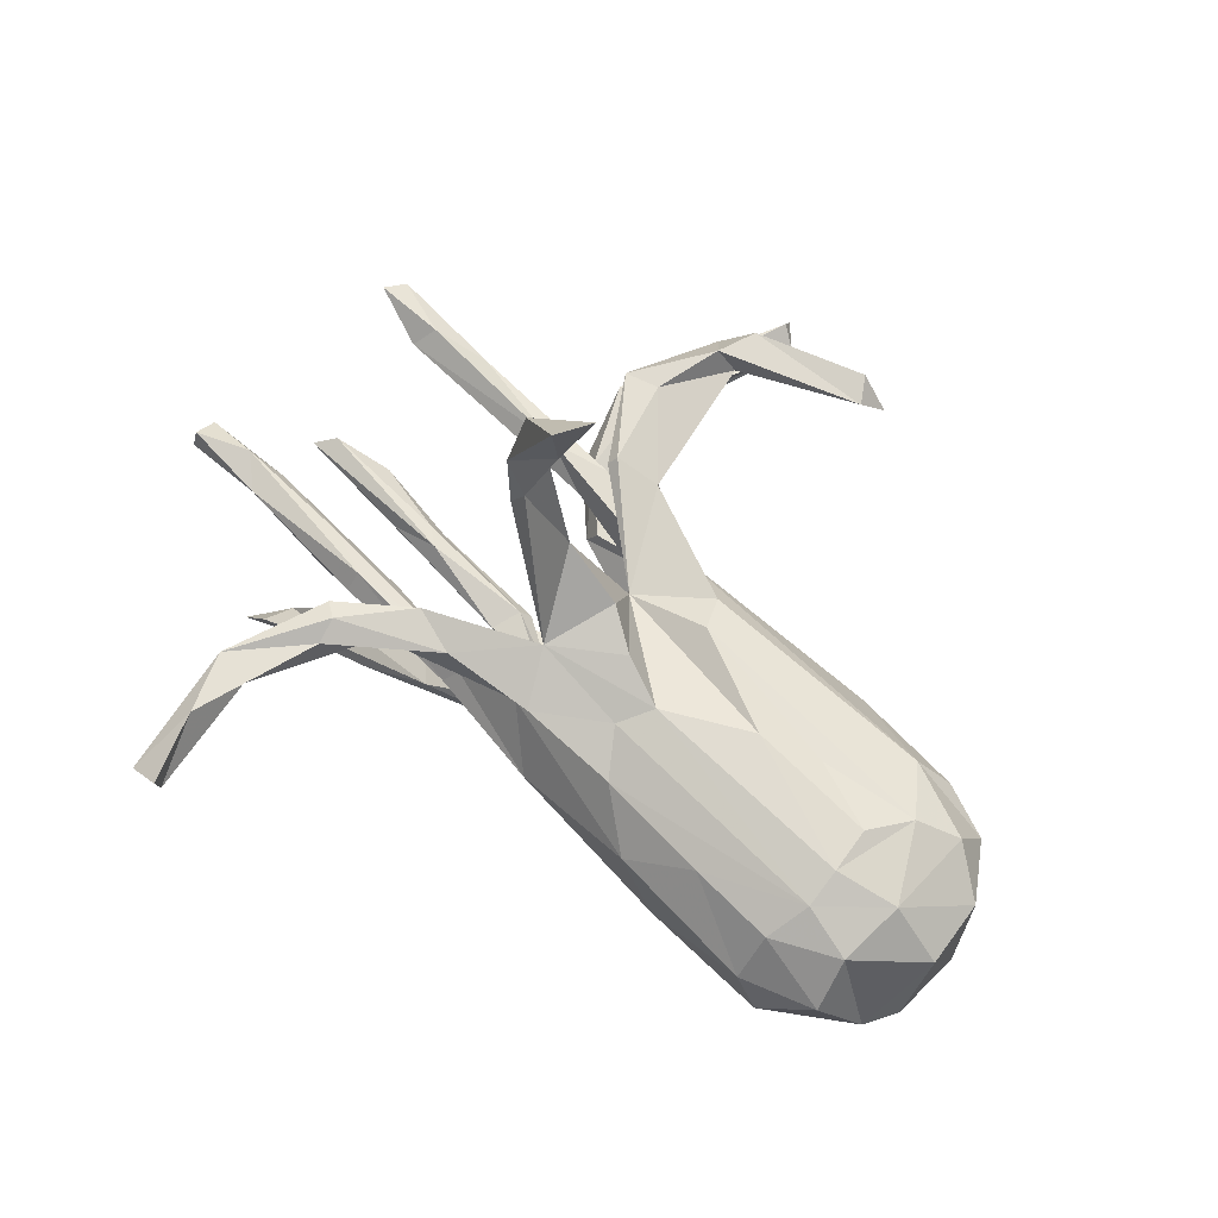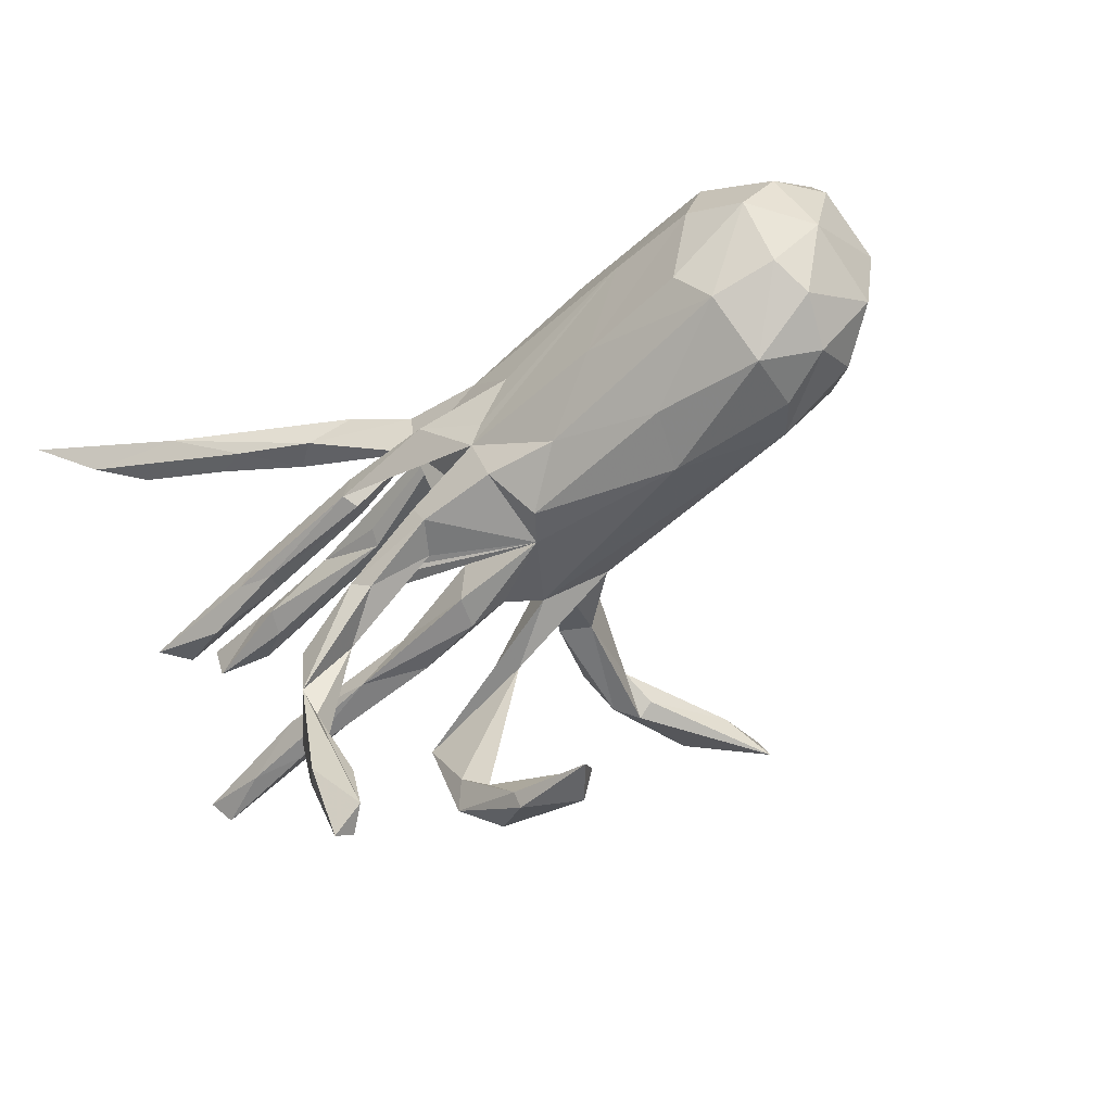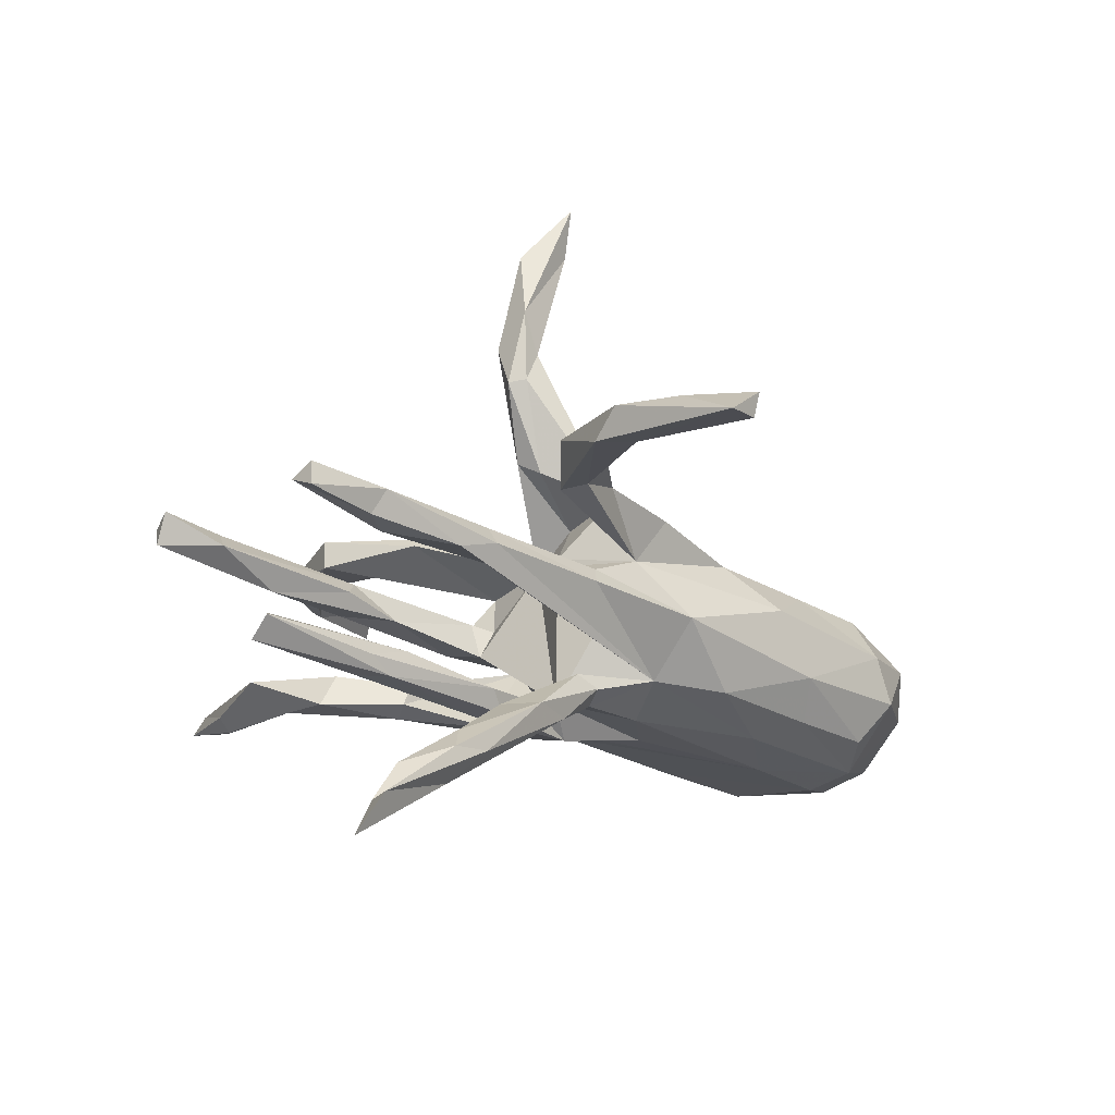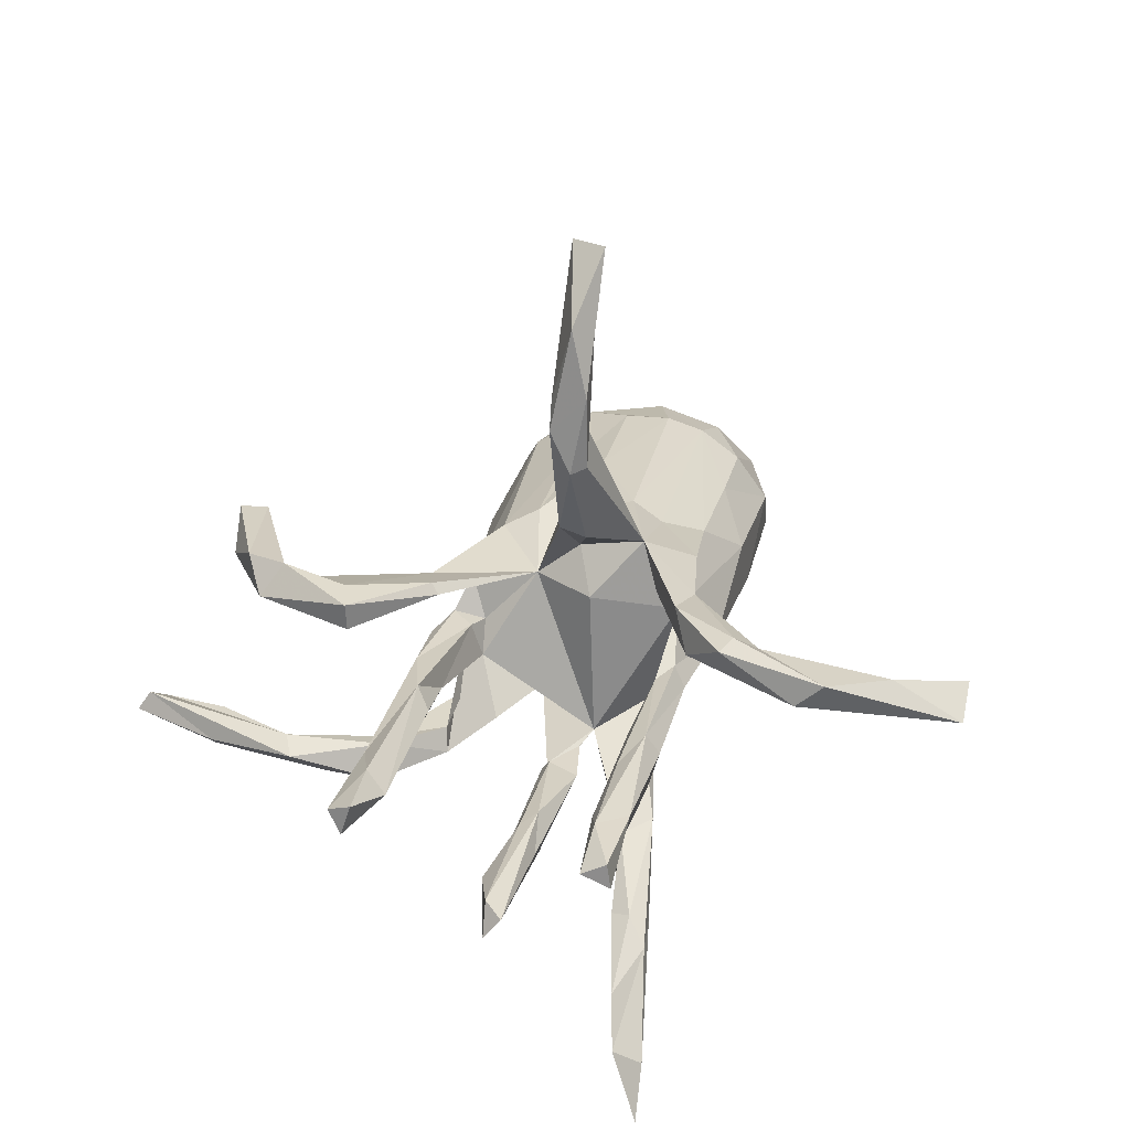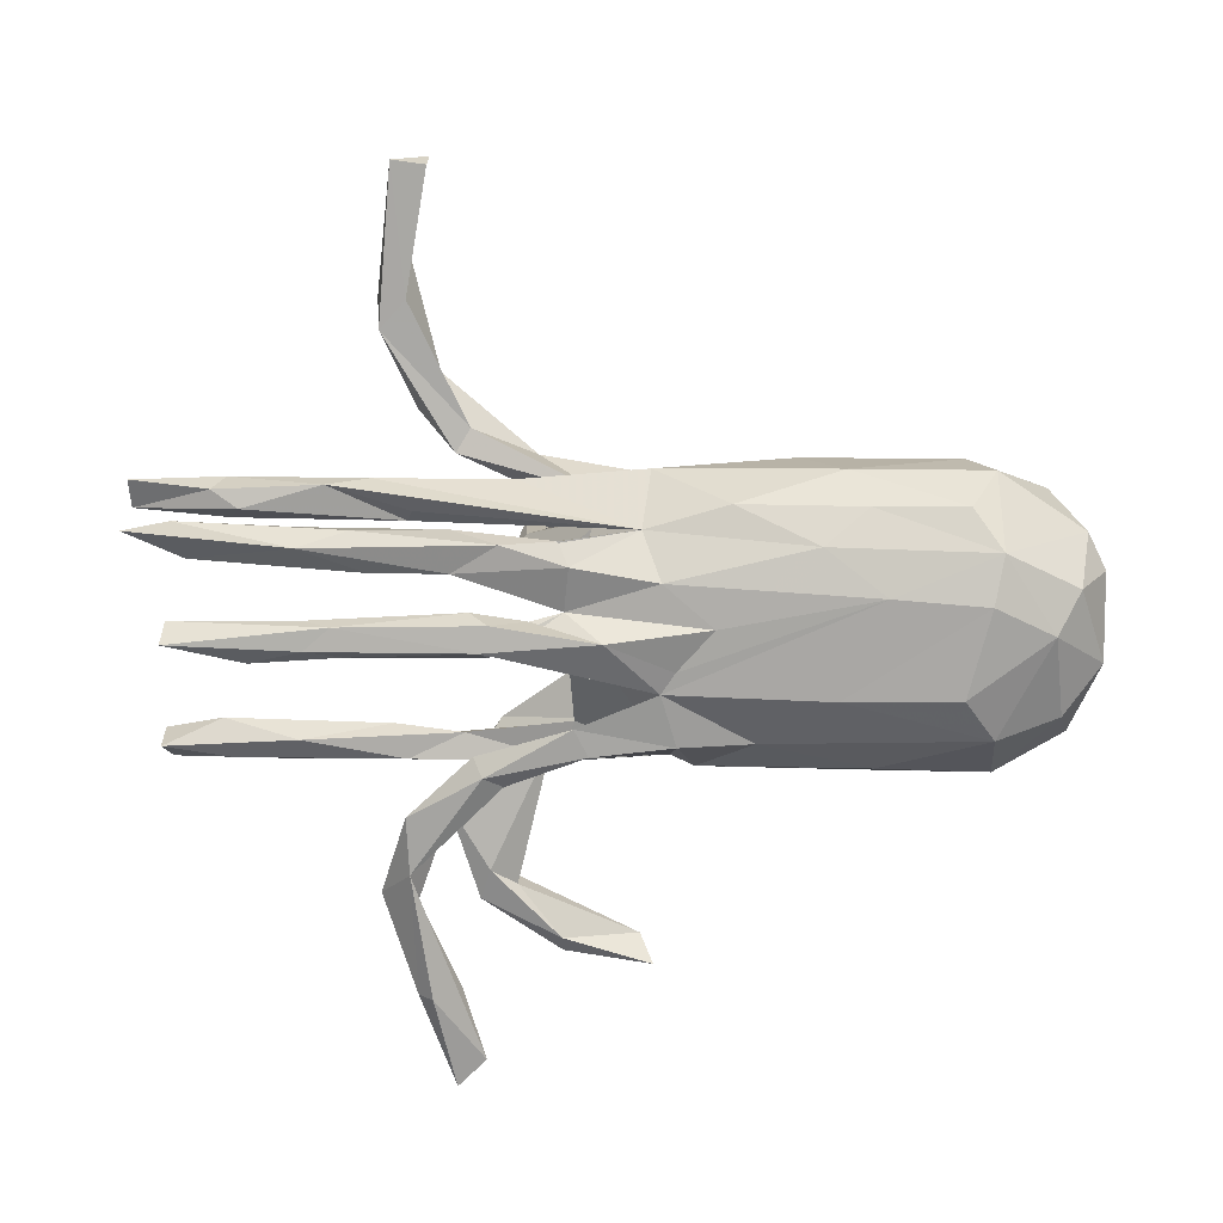
<metadata>
{"format":"obj","ext":"obj","renderer":"f3d","projection":"perspective","resolution":1024,"background":"white","views":[{"elev":64.6,"azim":-136.7,"up":"+Z"},{"elev":-51.1,"azim":-139.7,"up":"+Y"},{"elev":-17.1,"azim":134.5,"up":"+Z"},{"elev":31.0,"azim":101.5,"up":"+Z"},{"elev":-76.5,"azim":179.2,"up":"+Z"}]}
</metadata>
<code>
v 0.7828 0.1676 0.04408
v 0.7862 0.2168 0.02561
v 0.7805 0.2095 0.0661
v 0.7278 -0.2453 0.06664
v 0.7428 -0.2036 0.08728
v 0.6437 -0.1744 0.04468
v 0.6792 -0.005947 -0.1125
v 0.7087 0.02599 -0.1257
v 0.7441 -0.2206 0.03312
v 0.6549 0.2061 0.009969
v 0.711 0.2483 -0.5097
v 0.7137 -0.00335 -0.1634
v 0.6225 -0.21 0.07468
v 0.6095 0.1771 -0.001389
v 0.6515 0.2475 -0.4339
v 0.6296 -0.2351 0.02709
v 0.6299 0.1937 -0.4363
v 0.4957 0.03562 -0.152
v 0.6869 0.1724 0.0705
v 0.5675 0.1804 -0.366
v 0.6331 0.2187 0.05325
v 0.5818 -0.03482 -0.1463
v 0.4932 -0.006637 -0.1798
v 0.4815 0.2001 -0.3891
v 0.5295 -0.2396 0.03991
v 0.624 0.1564 0.03489
v 0.4749 0.2189 -0.004357
v 0.5173 -0.1963 -0.00473
v 0.4455 0.1874 -0.2945
v 0.444 -0.002319 -0.1334
v 0.4309 -0.0174 -0.1689
v 0.4508 0.03232 -0.1807
v 0.3669 -0.1735 0.02249
v 0.4336 0.1545 -0.3033
v 0.4037 0.4912 0.1821
v 0.3989 0.4427 0.1347
v 0.4015 0.2266 0.01482
v 0.3615 0.5953 0.1825
v 0.38 0.7128 0.1264
v 0.4804 0.1694 0.03999
v 0.3557 0.4921 0.1331
v 0.3016 0.3706 0.1747
v 0.3317 -0.3714 -0.1518
v 0.2958 -0.5795 -0.1471
v 0.4808 0.2196 -0.3311
v 0.3801 -0.4177 -0.09677
v 0.3324 -0.437 -0.08513
v 0.3361 0.1821 -0.02197
v 0.2403 0.05531 -0.1669
v 0.4075 0.2148 -0.3271
v 0.3197 0.7153 0.1678
v 0.3222 0.7056 0.1272
v 0.2222 0.002732 -0.1571
v 0.32 -0.5787 -0.1236
v 0.3405 0.3097 0.1848
v 0.3194 -0.4199 -0.1263
v 0.3813 0.1488 -0.3167
v 0.2761 0.2467 0.1303
v 0.4084 0.02325 -0.129
v 0.3442 -0.2247 -0.006446
v 0.3072 -0.2715 -0.09932
v 0.2705 -0.2756 -0.1088
v 0.2307 -0.3507 0.1667
v 0.2326 -0.5034 0.1265
v 0.3382 -0.2766 -0.1535
v 0.267 0.1954 -0.2195
v 0.3333 -0.1998 0.04757
v 0.2891 -0.3323 0.1159
v 0.344 0.1616 0.001802
v 0.234 -0.1768 -0.1529
v 0.249 -0.7129 -0.0884
v 0.398 0.2021 0.04612
v 0.3101 0.3296 0.1958
v 0.29 -0.3343 0.1637
v 0.2577 -0.7347 -0.1206
v 0.3155 0.1478 -0.2236
v 0.2162 -0.4499 0.1129
v 0.2231 0.2187 0.1892
v 0.2512 -0.5757 -0.1002
v 0.2649 0.1362 -0.2602
v 0.1151 -0.2262 0.1371
v 0.1785 -0.003898 0.4728
v 0.1717 0.05661 0.5338
v 0.2115 -0.6901 -0.1168
v 0.1989 -0.1944 0.1473
v 0.1551 0.21 0.02735
v 0.1447 0.1577 -0.143
v 0.21 0.0436 -0.2029
v 0.155 0.02826 0.6499
v 0.2521 0.2867 0.1374
v 0.2122 -0.1819 -0.1149
v 0.1787 -0.5358 0.1772
v 0.2188 -0.2066 -0.1718
v 0.2104 -0.01236 -0.1809
v 0.1899 -0.2082 0.1644
v 0.1937 0.175 -0.2315
v 0.1891 0.03281 0.4007
v 0.2045 0.1842 0.02682
v 0.1362 0.003533 0.2681
v 0.1388 0.05497 0.4592
v 0.2007 -0.4661 0.1789
v 0.1683 0.05757 0.4058
v 0.1534 -0.005702 0.5185
v 0.2319 -0.2278 0.03475
v 0.2525 -0.1789 -0.006992
v 0.03323 0.005355 0.7547
v 0.09561 0.05777 -0.1662
v 0.03834 0.1951 0.06977
v 0.1241 0.01437 0.5143
v 0.07906 -0.1474 -0.0442
v 0.03194 0.1321 0.1951
v 0.08268 -0.1666 0.01813
v 0.1487 0.04261 -0.1675
v 0.08928 0.009507 0.3019
v 0.2221 0.000761 -0.2061
v 0.08944 0.1316 -0.185
v 0.02265 -0.0586 0.1052
v 0.1751 0.2312 -0.001776
v 0.09669 -0.2155 -0.03315
v 0.1857 -0.2239 -0.1566
v 0.03583 0.02032 -0.2174
v 0.122 0.04692 0.2449
v 0.07759 0.04554 0.09783
v 0.06361 0.06551 0.7588
v 0.09364 -0.1804 -0.1174
v 0.1714 -0.4791 0.1318
v 0.01779 0.01737 0.1676
v 0.106 0.1673 -0.1632
v 0.1063 0.1681 0.1412
v -0.07237 -0.2024 -0.03641
v -0.01085 0.01034 0.224
v 0.1428 0.2395 0.1673
v 0.01157 -0.179 0.08013
v 0.04261 -0.1501 0.009035
v 0.1103 -0.2318 0.01261
v 0.066 0.05186 0.6667
v -0.004374 -0.6088 0.1616
v 0.07934 -0.1243 -0.1766
v 0.05501 -0.1699 -0.1733
v -0.03584 0.256 -0.0281
v 0.09424 -0.5908 0.1226
v -0.05319 -0.06642 -0.1812
v -0.02134 0.1798 -0.129
v 0.09619 -0.5651 0.1085
v 0.05084 -0.2041 0.02429
v -0.0139 0.2183 0.1482
v -0.03295 -0.5672 0.148
v -0.08008 -0.1547 -0.1671
v -0.05225 0.1075 -0.1809
v -0.05538 -0.6069 0.1042
v -0.09416 -0.1449 0.1238
v -0.08078 0.05149 0.1943
v -0.1227 -0.08617 0.1479
v -0.1794 0.2059 0.104
v -0.1109 -0.2059 -0.08638
v -0.159 0.2226 -0.1326
v -0.07537 -0.03059 -0.1849
v -0.2648 0.2657 0.02903
v -0.135 0.03883 -0.191
v -0.1292 0.1371 0.1433
v -0.2024 -0.1517 -0.1486
v -0.2947 0.1682 -0.1823
v -0.3953 0.09553 -0.2123
v -0.3779 0.2142 0.08306
v -0.3676 0.2252 -0.1505
v -0.3239 -0.0681 -0.2038
v -0.1641 0.07876 0.1602
v -0.3107 -0.004367 0.1524
v -0.3775 -0.08215 0.1278
v -0.3532 -0.2278 -0.0211
v -0.5655 -0.1305 -0.19
v -0.3899 -0.1993 -0.1114
v -0.3355 0.2697 -0.08161
v -0.5289 0.2173 0.06846
v -0.5361 -0.001479 0.1329
v -0.4098 -0.04534 0.1295
v -0.5078 -0.1713 0.0719
v -0.5247 0.2746 -0.009943
v -0.5671 0.1668 -0.2018
v -0.5591 -0.2025 0.00776
v -0.5519 0.1436 0.1077
v -0.5508 0.08728 -0.2245
v -0.5472 0.07811 0.1299
v -0.5198 0.229 -0.1616
v -0.5643 0.2722 -0.0901
v -0.5792 -0.07886 0.1099
v -0.5143 -0.06001 -0.2201
v -0.5752 -0.2085 -0.09161
v -0.6439 0.1603 0.0687
v -0.6543 0.2295 -0.006769
v -0.6525 0.04727 0.09864
v -0.6447 -0.122 0.06203
v -0.6697 -0.09784 -0.1632
v -0.6507 0.03886 -0.2065
v -0.653 -0.1753 -0.02307
v -0.6906 0.1058 -0.1718
v -0.7387 0.1175 -0.092
v -0.7415 0.05041 0.01755
v -0.7094 0.1768 -0.08331
v -0.6873 -0.1366 -0.102
v -0.7256 -0.06852 0.01333
v -0.7359 -0.02065 -0.1278
f 64 68 74
f 85 74 68
f 101 64 74
f 77 68 64
f 147 126 144
f 77 144 126
f 150 147 144
f 101 126 147
f 42 35 38
f 39 38 35
f 41 42 38
f 73 35 42
f 55 35 73
f 78 73 132
f 42 132 73
f 111 78 132
f 55 73 78
f 111 122 127
f 99 127 122
f 123 111 127
f 95 81 63
f 126 63 81
f 101 74 63
f 95 63 74
f 126 101 63
f 92 64 101
f 77 126 81
f 147 92 101
f 141 64 92
f 137 141 92
f 144 64 141
f 137 92 147
f 150 137 147
f 150 141 137
f 144 141 150
f 97 99 122
f 117 127 99
f 102 122 111
f 131 114 111
f 100 111 114
f 152 131 111
f 117 114 131
f 117 131 152
f 167 152 111
f 167 117 152
f 168 117 167
f 117 99 114
f 82 114 99
f 82 99 97
f 102 97 122
f 46 43 65
f 93 65 43
f 93 70 65
f 61 65 70
f 138 70 93
f 120 93 43
f 138 93 139
f 120 139 93
f 148 138 139
f 130 70 138
f 142 115 107
f 94 107 115
f 121 115 142
f 31 94 115
f 53 107 94
f 31 23 22
f 12 22 23
f 30 31 22
f 115 23 31
f 7 22 12
f 32 12 23
f 8 7 12
f 30 22 7
f 159 107 121
f 113 121 107
f 157 159 121
f 149 107 159
f 112 67 105
f 33 105 67
f 110 112 105
f 104 67 112
f 157 121 142
f 88 121 113
f 88 115 121
f 32 115 88
f 49 88 113
f 32 88 49
f 53 49 113
f 23 115 32
f 18 32 49
f 53 94 31
f 8 32 18
f 59 18 49
f 8 12 32
f 59 8 18
f 116 80 107
f 76 107 80
f 149 116 107
f 96 80 116
f 24 80 96
f 128 96 116
f 57 76 80
f 143 107 76
f 87 143 76
f 108 107 143
f 66 87 76
f 128 143 87
f 194 196 179
f 199 179 196
f 182 194 179
f 202 196 194
f 182 179 163
f 162 163 179
f 166 182 163
f 179 165 162
f 156 162 165
f 184 165 179
f 149 163 162
f 143 149 162
f 159 163 149
f 156 143 162
f 140 143 156
f 116 149 143
f 128 116 143
f 66 128 87
f 66 96 128
f 179 185 184
f 173 184 185
f 199 185 179
f 173 165 184
f 165 173 156
f 140 156 173
f 84 44 75
f 54 75 44
f 71 84 75
f 43 44 84
f 62 43 56
f 84 56 43
f 54 44 43
f 50 96 66
f 117 168 153
f 176 153 168
f 151 117 153
f 36 39 35
f 51 38 39
f 55 36 35
f 41 39 36
f 51 52 38
f 41 38 52
f 39 52 51
f 39 41 52
f 79 56 84
f 139 120 125
f 62 125 120
f 130 139 125
f 91 125 62
f 43 62 120
f 172 161 155
f 148 155 161
f 170 172 155
f 171 161 172
f 171 172 188
f 170 188 172
f 193 171 188
f 54 43 46
f 61 46 65
f 47 46 61
f 62 47 61
f 91 62 61
f 56 47 62
f 79 47 56
f 71 46 47
f 71 54 46
f 75 54 71
f 84 71 47
f 84 47 79
f 3 1 2
f 10 2 1
f 3 2 21
f 10 21 2
f 19 3 21
f 14 10 1
f 27 21 10
f 26 14 1
f 27 10 14
f 69 27 14
f 37 21 27
f 143 37 27
f 72 21 37
f 90 41 36
f 77 64 144
f 68 77 81
f 133 68 81
f 195 180 177
f 170 177 180
f 192 195 177
f 188 180 195
f 170 180 188
f 200 188 195
f 133 177 170
f 130 133 170
f 151 177 133
f 155 130 170
f 130 145 133
f 134 133 145
f 135 145 130
f 104 145 135
f 119 135 130
f 60 104 135
f 112 145 104
f 134 145 112
f 186 192 177
f 201 195 192
f 117 133 134
f 148 130 155
f 110 119 130
f 60 135 119
f 105 119 110
f 105 60 119
f 25 104 60
f 28 60 105
f 33 28 105
f 16 60 28
f 25 60 16
f 4 25 16
f 9 16 28
f 13 25 4
f 9 4 16
f 6 9 28
f 33 6 28
f 5 9 6
f 5 4 9
f 13 5 6
f 13 4 5
f 201 202 200
f 193 200 202
f 195 201 200
f 198 202 201
f 194 193 202
f 188 200 193
f 112 110 134
f 117 134 110
f 107 110 130
f 107 117 110
f 67 6 33
f 142 107 130
f 190 189 174
f 181 174 189
f 178 190 174
f 199 189 190
f 164 154 158
f 108 158 154
f 178 164 158
f 181 154 164
f 140 158 108
f 146 108 154
f 132 108 146
f 160 146 154
f 151 133 81
f 169 151 153
f 81 117 151
f 169 153 176
f 186 169 176
f 177 169 186
f 175 186 176
f 175 176 168
f 183 175 168
f 183 186 175
f 191 186 183
f 181 191 183
f 192 186 191
f 201 192 191
f 198 201 191
f 189 198 191
f 117 85 133
f 68 133 85
f 95 85 117
f 81 95 117
f 74 85 95
f 177 151 169
f 90 108 132
f 111 132 146
f 98 108 143
f 160 111 146
f 42 90 132
f 58 108 90
f 36 58 90
f 129 108 58
f 78 129 58
f 111 108 129
f 129 78 111
f 55 78 58
f 36 55 58
f 41 90 42
f 174 164 178
f 181 164 174
f 197 196 202
f 198 197 202
f 199 196 197
f 198 199 197
f 123 107 108
f 143 48 69
f 27 69 48
f 98 143 69
f 69 14 26
f 40 69 26
f 19 40 26
f 98 69 40
f 19 26 1
f 199 190 185
f 178 185 190
f 178 173 185
f 158 140 173
f 178 158 173
f 118 143 140
f 37 143 118
f 86 118 140
f 27 48 143
f 72 37 118
f 123 117 107
f 163 159 157
f 59 7 8
f 53 31 30
f 30 7 59
f 53 30 59
f 53 59 49
f 107 53 113
f 142 163 157
f 194 182 187
f 166 187 182
f 171 194 187
f 45 50 66
f 24 96 50
f 29 66 76
f 34 29 76
f 45 66 29
f 34 76 57
f 24 57 80
f 17 57 24
f 20 29 34
f 17 34 57
f 15 24 50
f 15 50 45
f 20 45 29
f 17 20 34
f 17 45 20
f 11 24 15
f 11 17 24
f 17 15 45
f 11 15 17
f 181 189 191
f 199 198 189
f 167 183 168
f 181 183 167
f 160 167 111
f 108 111 123
f 117 123 127
f 160 181 167
f 160 154 181
f 130 125 91
f 61 70 91
f 130 91 70
f 67 104 25
f 98 40 72
f 19 72 40
f 86 98 72
f 86 108 98
f 13 6 67
f 67 25 13
f 194 171 193
f 187 166 171
f 161 171 166
f 142 161 166
f 148 161 142
f 163 142 166
f 139 130 148
f 138 148 142
f 130 138 142
f 109 106 136
f 124 136 106
f 89 124 106
f 83 136 124
f 83 124 89
f 103 89 106
f 103 106 109
f 100 109 136
f 100 103 109
f 82 89 103
f 83 100 136
f 102 100 83
f 82 83 89
f 114 82 103
f 97 102 83
f 111 100 102
f 82 97 83
f 114 103 100
f 19 1 3
f 72 19 21
f 86 72 118
f 140 108 86

</code>
